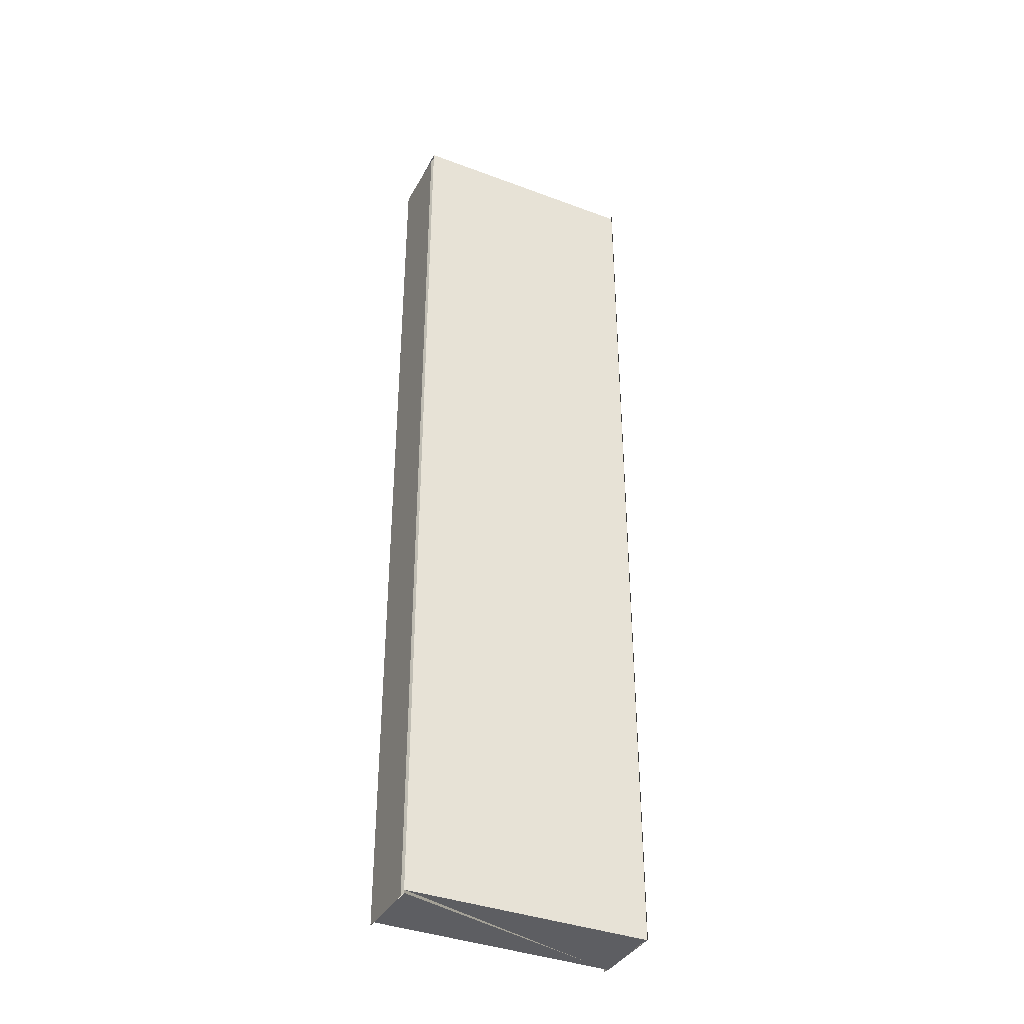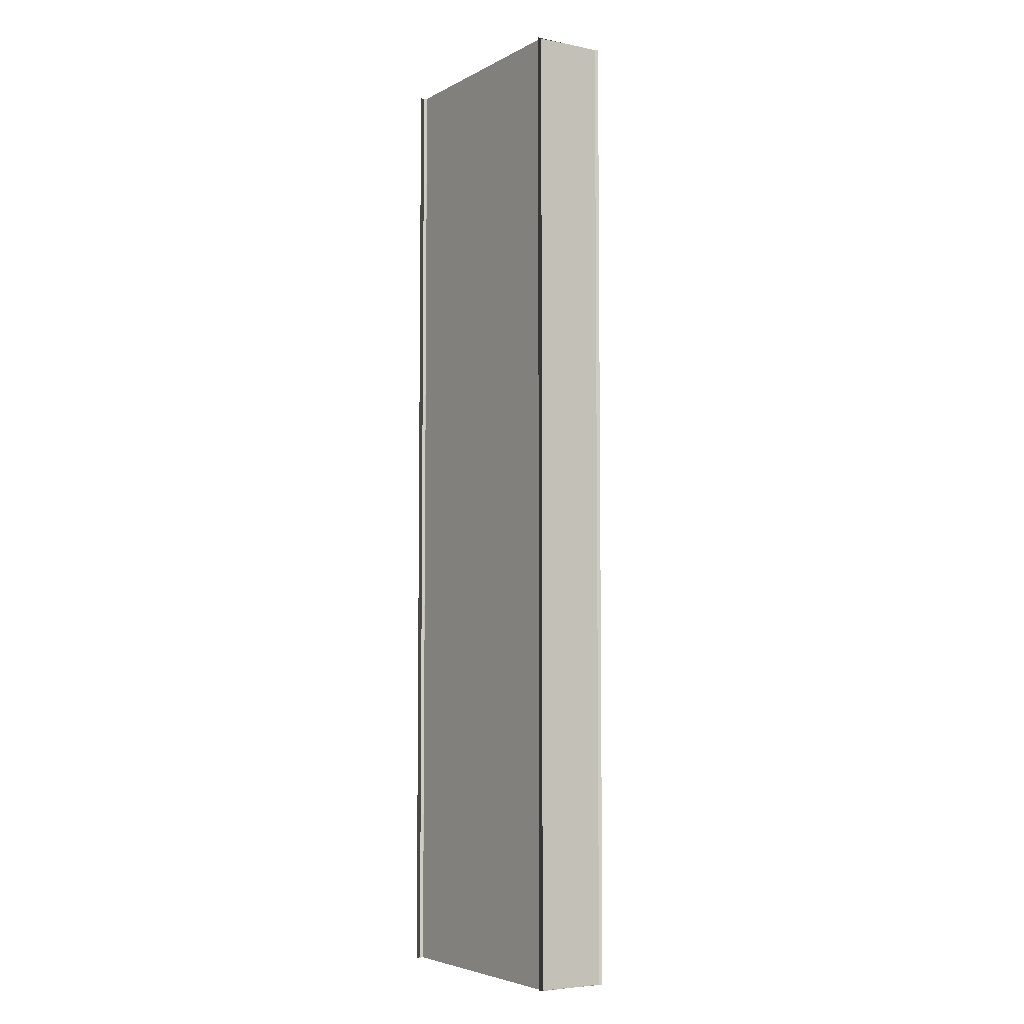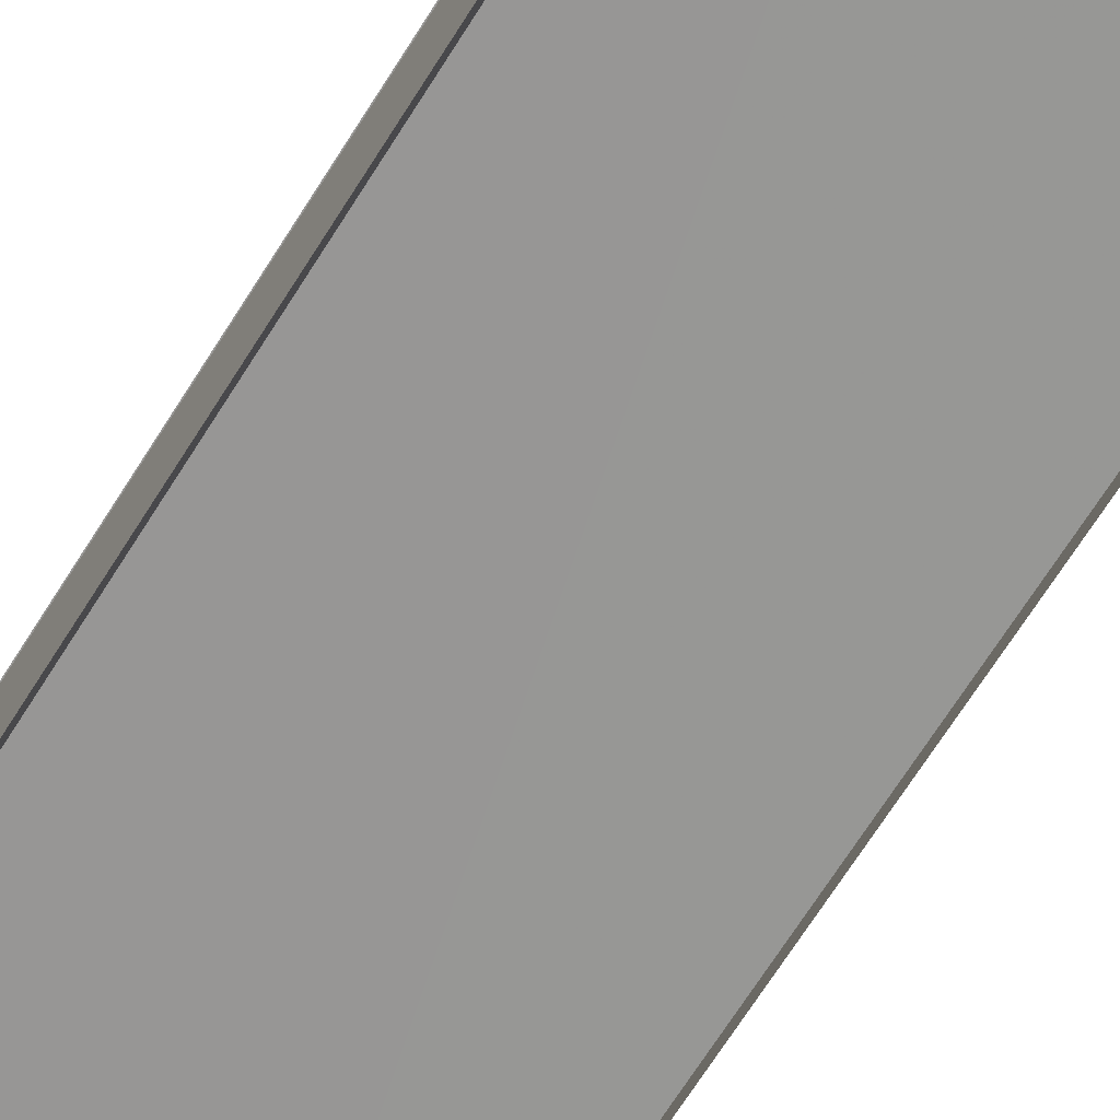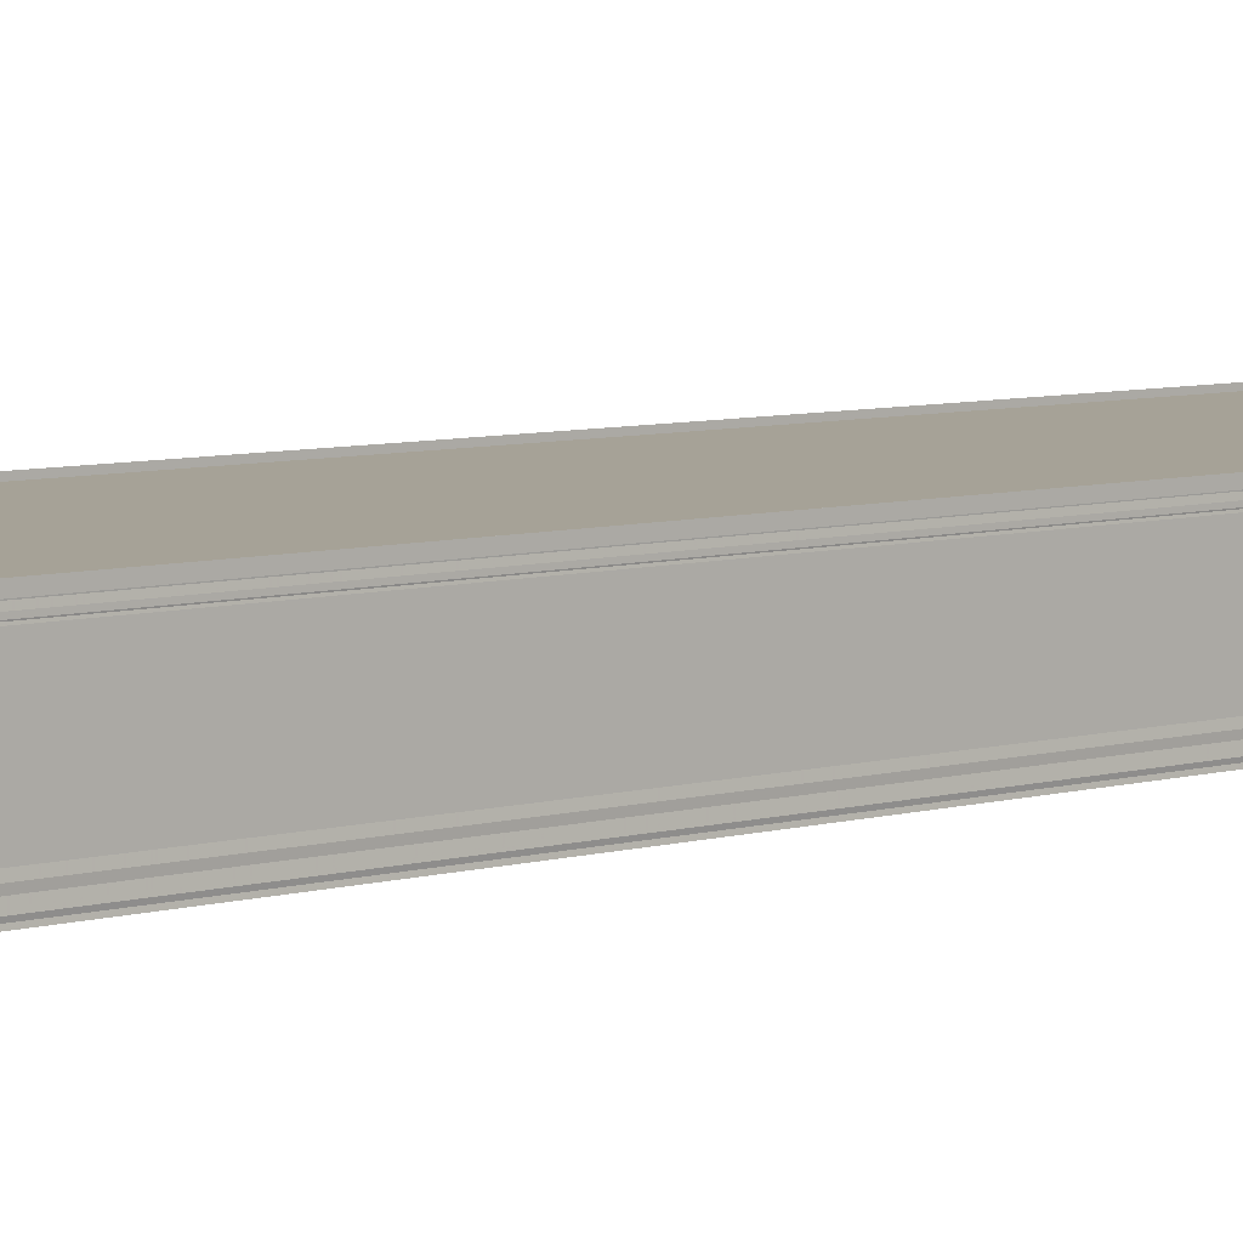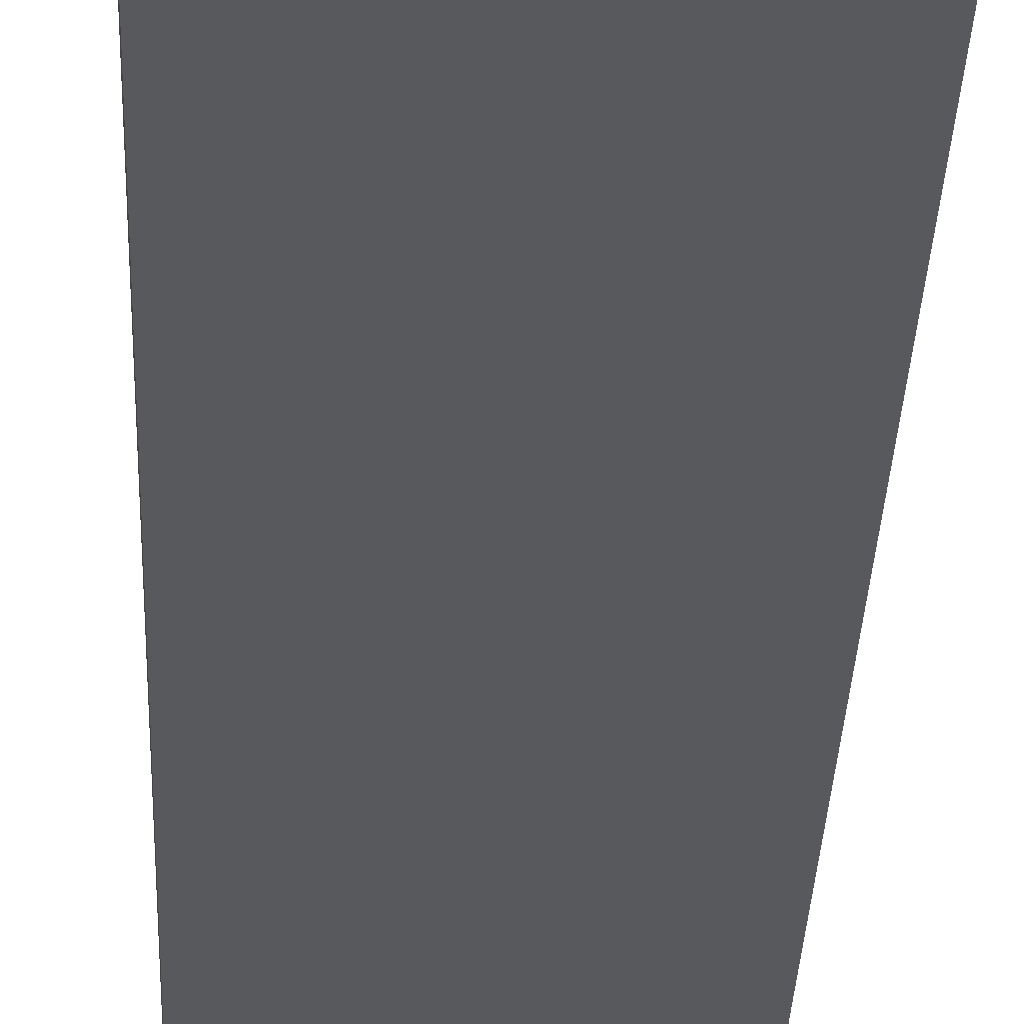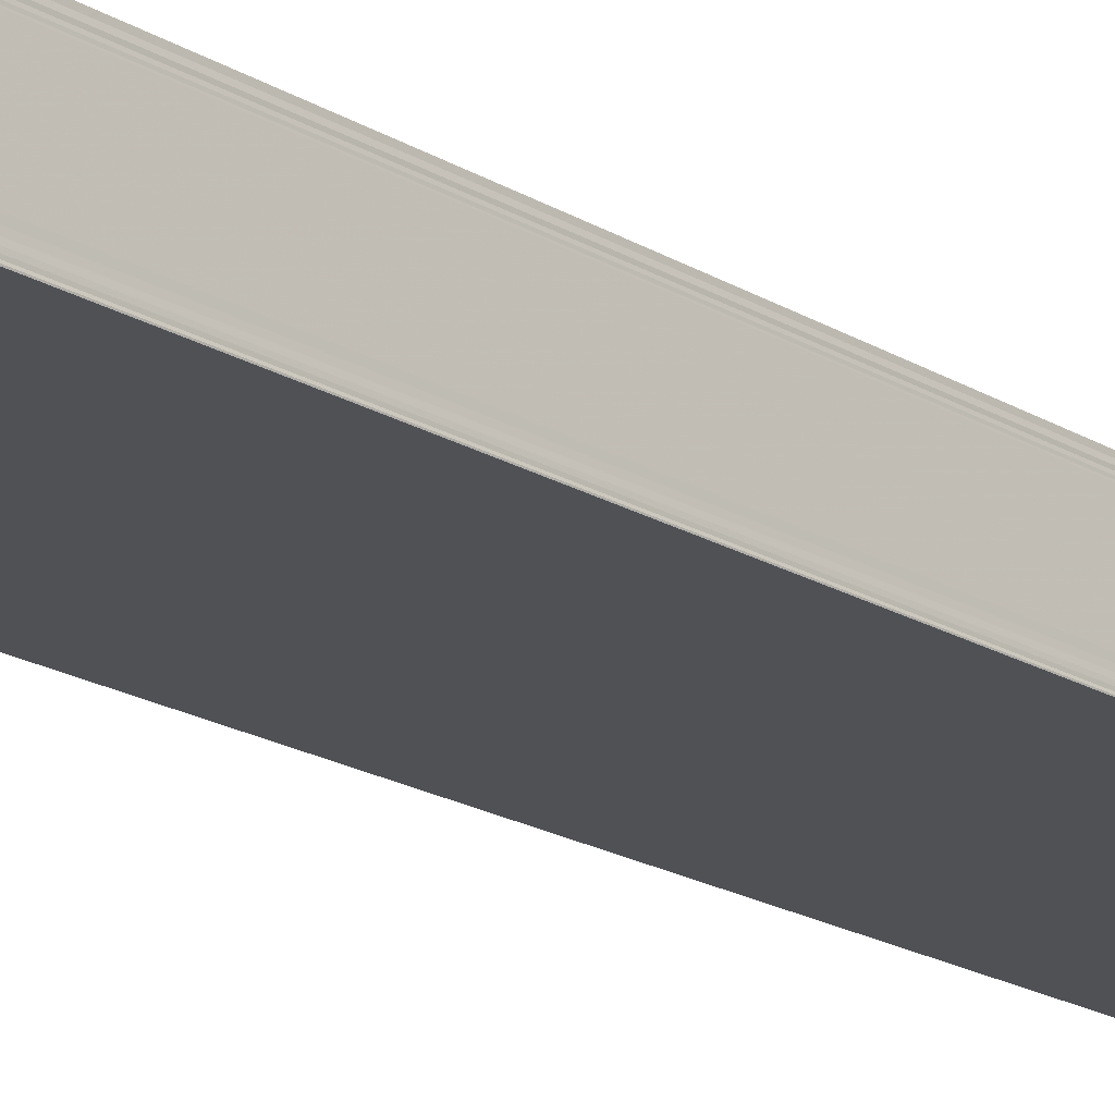
<metadata>
{"format":"obj","ext":"obj","renderer":"f3d","projection":"perspective","resolution":1024,"background":"white","views":[{"elev":-38.2,"azim":153.9,"up":"+Y"},{"elev":-5.6,"azim":56.8,"up":"+Y"},{"elev":-67.7,"azim":148.1,"up":"+Z"},{"elev":5.9,"azim":-134.0,"up":"+Z"},{"elev":-29.9,"azim":-1.9,"up":"+Z"},{"elev":-20.1,"azim":-137.4,"up":"+Z"}]}
</metadata>
<code>
o 10334
v 2242 1874 8.998
v 2242 1874 8.998
v 2242 1873 8.998
v 2242 1874 9.001
v 2242 1873 8.998
v 2242 1874 8.998
v 2242 1873 8.998
v 2242 1874 8.997
v 2242 1874 9.001
v 2242 1873 9.001
v 2242 1873 9.001
v 2242 1874 9.001
v 2242 1873 9
v 2242 1873 8.998
v 2242 1873 8.998
v 2242 1873 9
v 2242 1874 9
v 2242 1874 9.001
v 2242 1874 8.998
v 2242 1873 8.997
v 2242 1873 9
v 2242 1874 8.997
v 2242 1874 9
v 2242 1874 9
v 2242 1873 9.001
v 2242 1874 9.001
v 2242 1873 8.997
v 2242 1873 8.997
v 2242 1874 8.997
v 2242 1873 8.997
v 2242 1874 8.997
v 2242 1873 8.997
v 2242 1873 9
v 2242 1874 9
v 2242 1873 9
v 2242 1874 9
v 2242 1874 9
v 2242 1873 9
v 2242 1873 9
v 2242 1874 9
v 2242 1874 9
v 2242 1873 9
v 2242 1874 9
v 2242 1873 9
v 2242 1874 9
v 2242 1873 9
v 2242 1874 9
v 2242 1873 9
v 2242 1874 9
v 2242 1873 9
v 2242 1873 9
v 2242 1874 9
v 2242 1873 9
v 2242 1874 9
v 2242 1874 9
v 2242 1873 9
v 2242 1874 9
v 2242 1874 8.997
v 2242 1874 8.997
v 2242 1873 8.997
v 2242 1874 8.998
v 2242 1873 8.998
v 2242 1873 8.997
v 2242 1873 8.997
v 2242 1873 8.997
v 2242 1874 8.997
v 2242 1873 8.997
v 2242 1874 8.997
v 2242 1873 8.997
v 2242 1873 8.997
v 2242 1874 8.997
v 2242 1873 8.997
v 2242 1874 8.997
v 2242 1873 8.997
v 2242 1874 8.997
v 2242 1874 8.997
v 2242 1873 8.997
v 2242 1873 8.997
v 2242 1874 8.997
v 2242 1874 8.997
v 2242 1874 9
v 2242 1874 8.998
v 2242 1874 8.997
v 2242 1874 8.998
v 2242 1874 8.998
v 2242 1873 8.998
v 2242 1873 8.998
v 2242 1873 8.998
v 2242 1874 8.998
v 2242 1873 8.998
v 2242 1873 9.001
v 2242 1873 9
v 2242 1873 8.998
v 2242 1874 9.001
v 2242 1874 9.001
v 2242 1873 9.001
v 2242 1874 9.001
v 2242 1873 9.001
v 2242 1873 9.001
v 2242 1874 9.001
f 1 2 3
f 4 1 3
f 2 5 3
f 2 6 5
f 6 7 5
f 6 8 7
f 9 3 10
f 10 11 9
f 11 12 4
f 11 13 12
f 14 15 13
f 16 17 12
f 17 18 19
f 20 14 21
f 22 20 7
f 21 23 24
f 25 26 24
f 22 27 28
f 29 30 28
f 31 22 32
f 31 29 32
f 33 25 34
f 33 35 34
f 33 36 37
f 38 39 37
f 35 40 41
f 42 43 41
f 44 42 45
f 44 35 45
f 35 46 47
f 48 43 49
f 50 51 49
f 48 46 52
f 48 53 52
f 46 54 23
f 46 54 55
f 56 57 55
f 58 59 60
f 58 61 60
f 61 62 63
f 59 64 63
f 59 64 65
f 66 67 65
f 66 68 69
f 68 70 69
f 71 59 72
f 71 73 72
f 71 30 74
f 75 76 74
f 75 77 78
f 79 80 78
f 81 82 83
f 84 85 86
f 85 87 88
f 85 89 90
f 90 91 92
f 89 93 90
f 94 93 89
f 95 96 93
f 96 95 97
f 98 99 100

</code>
